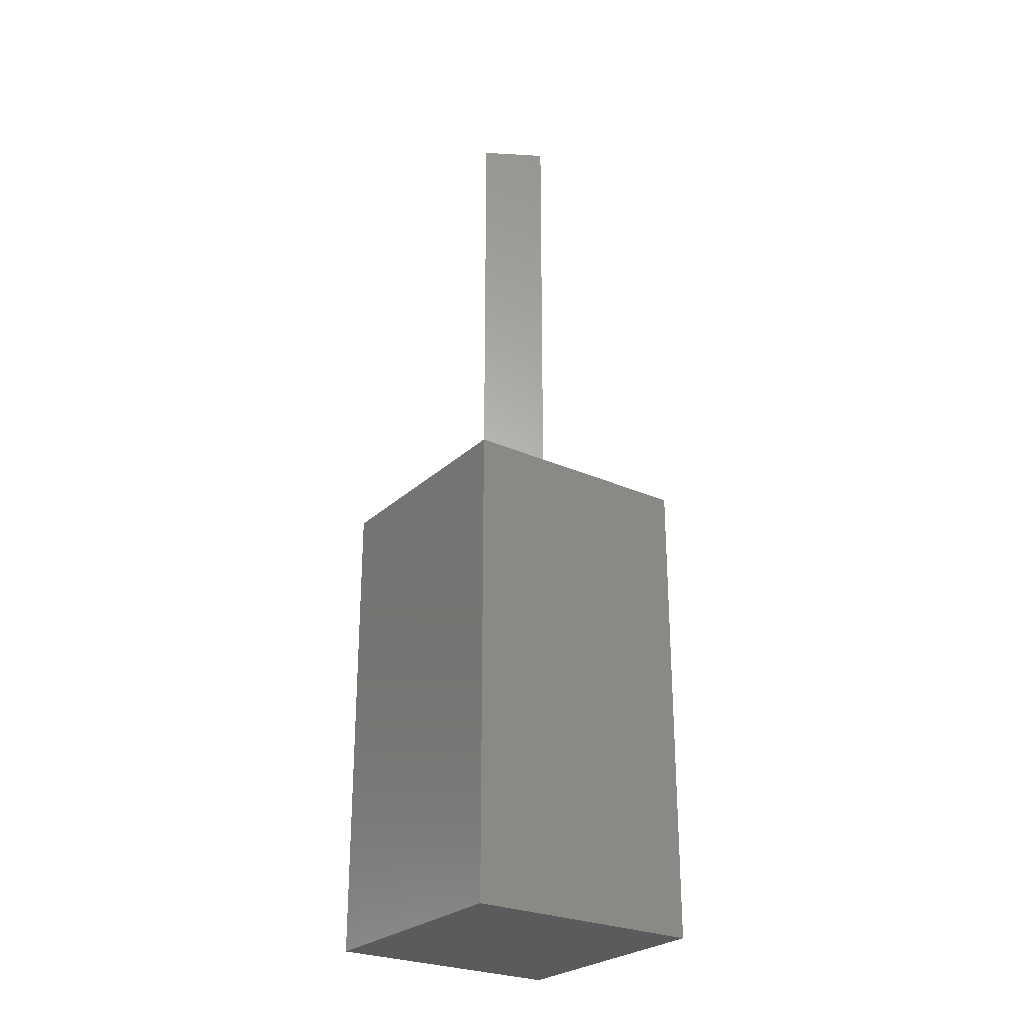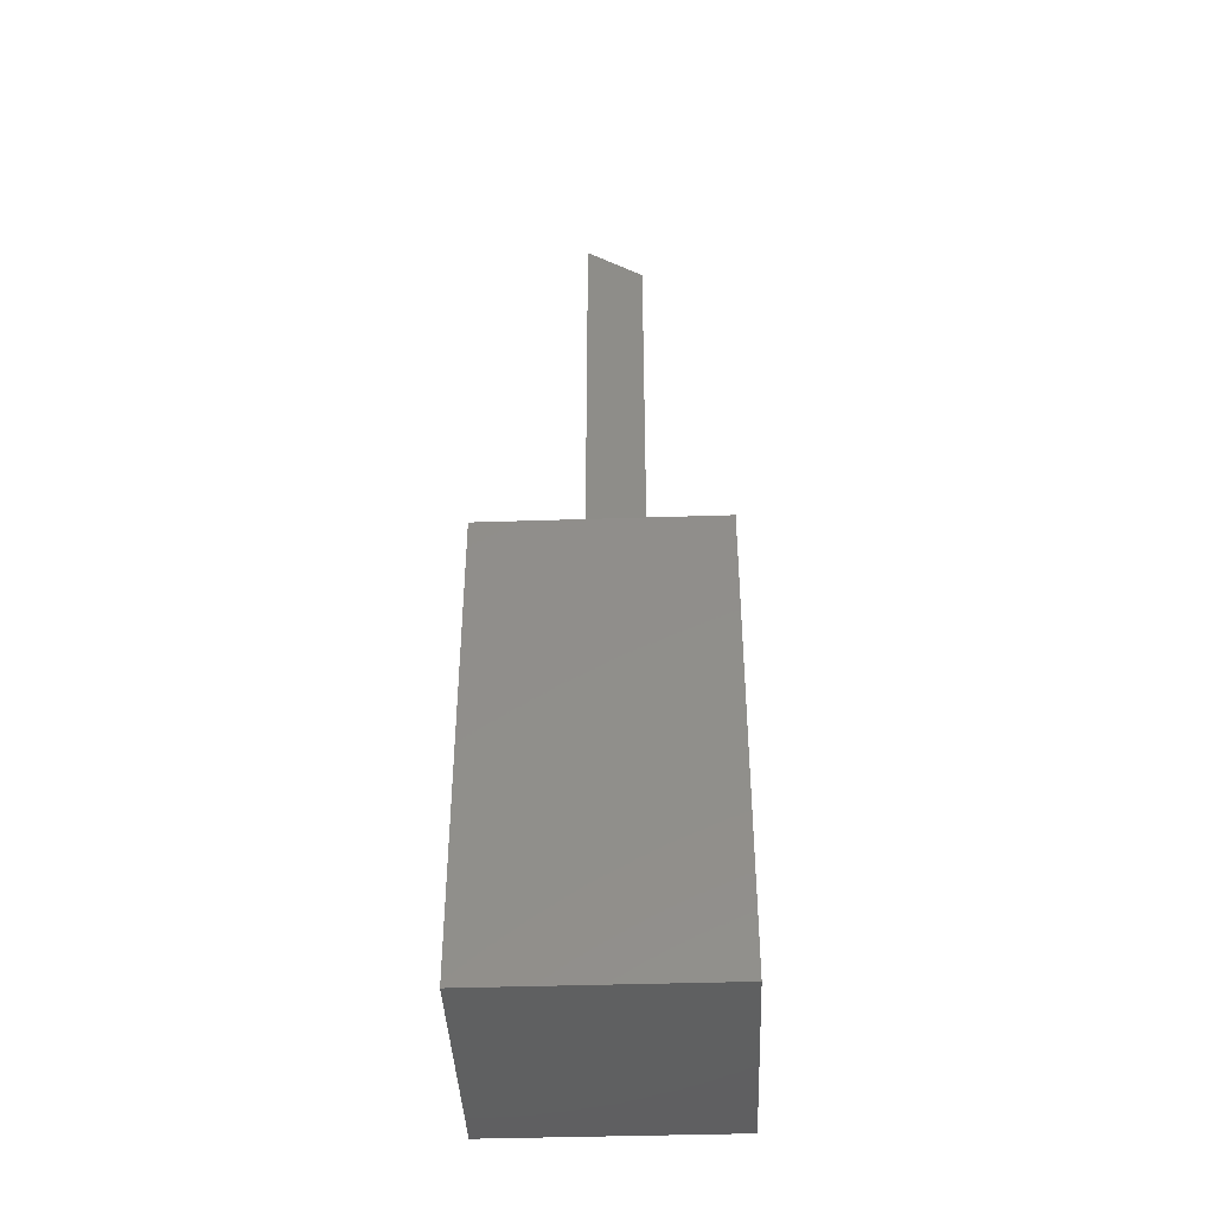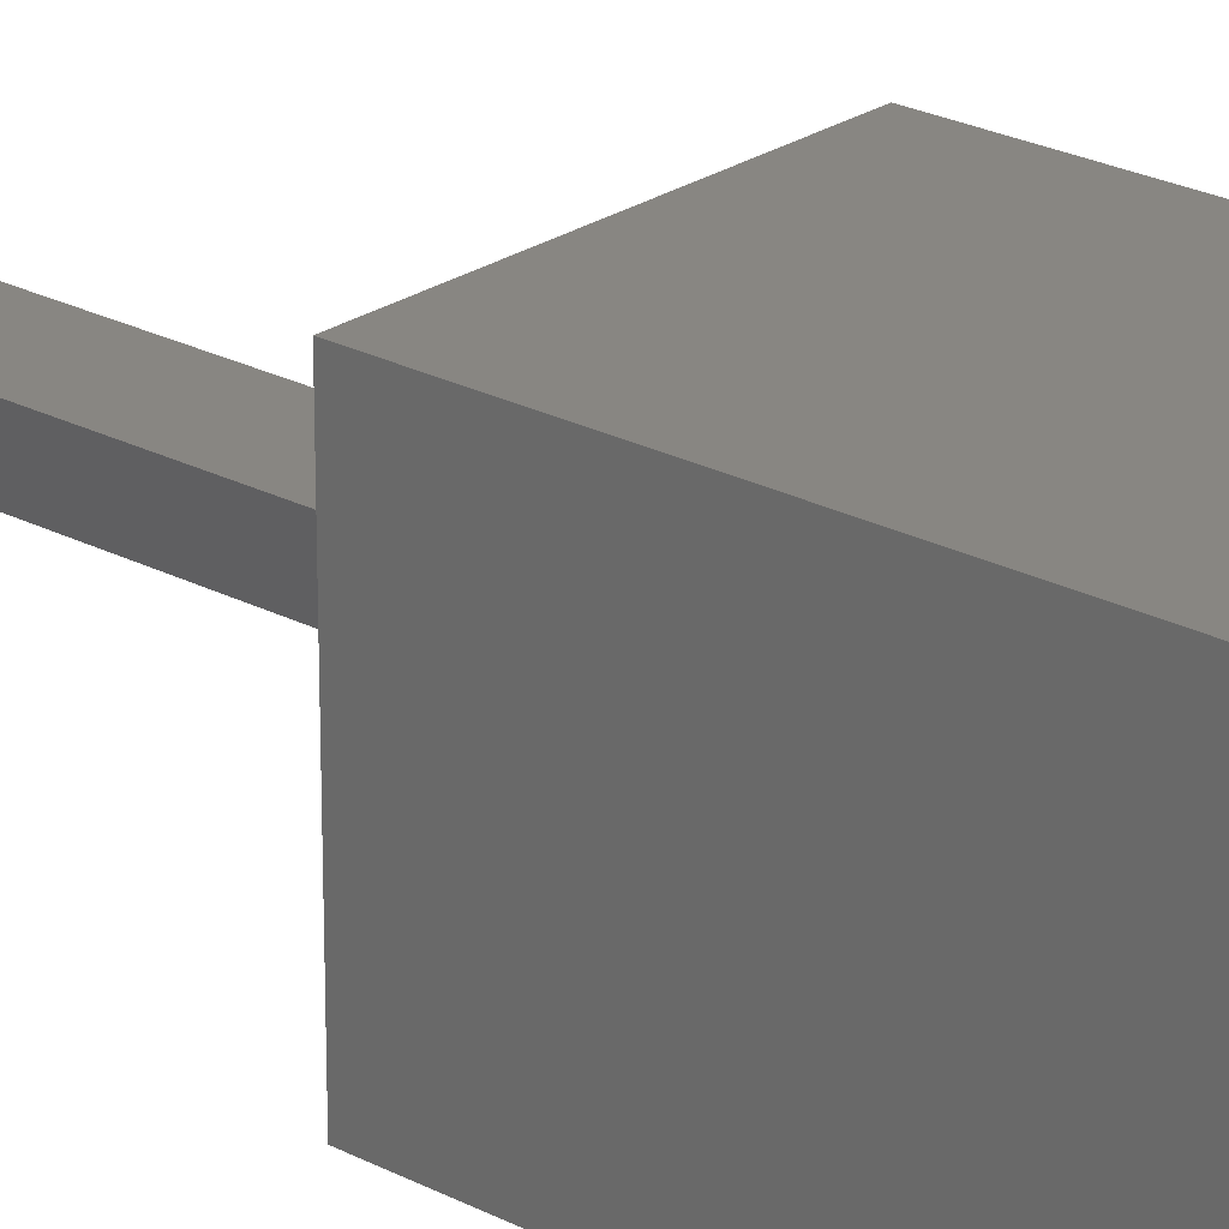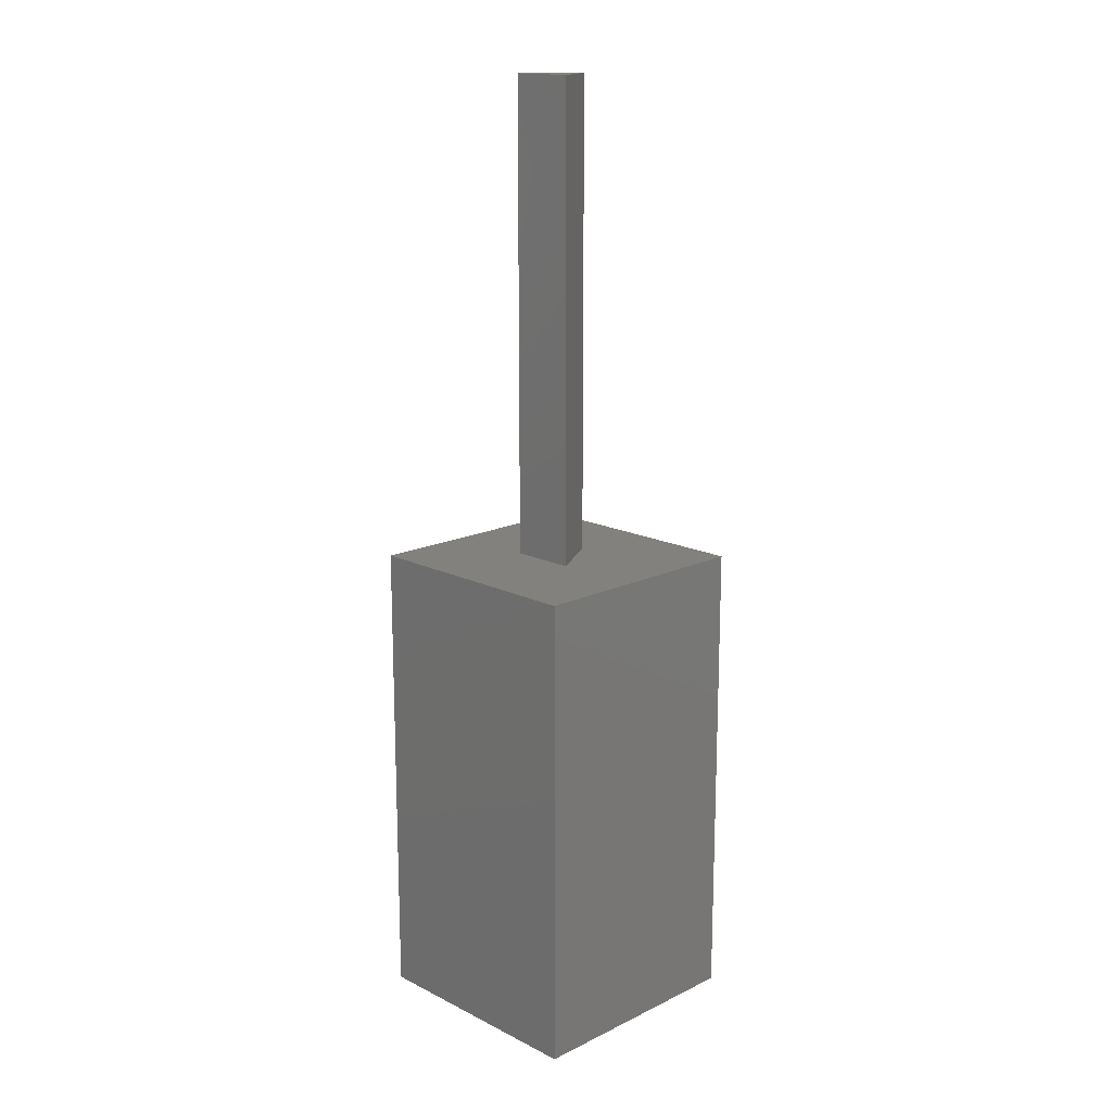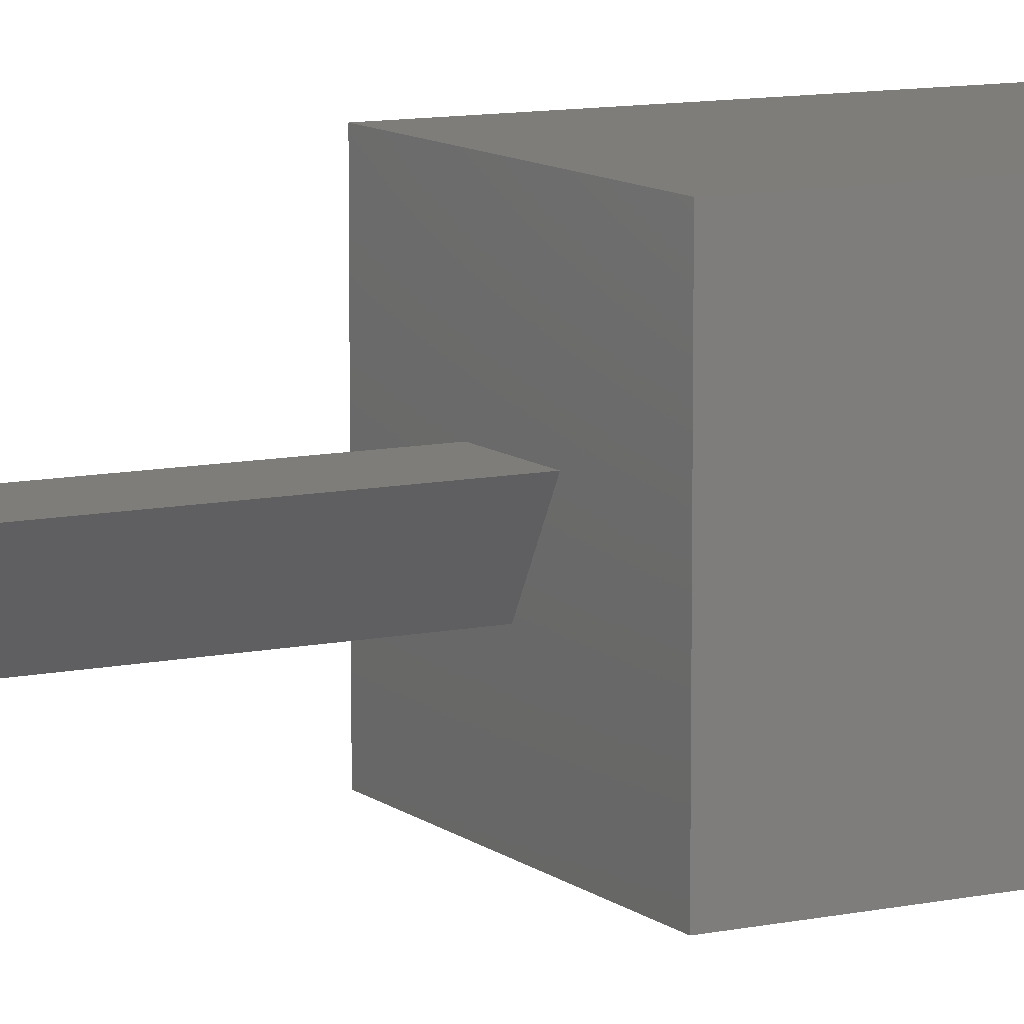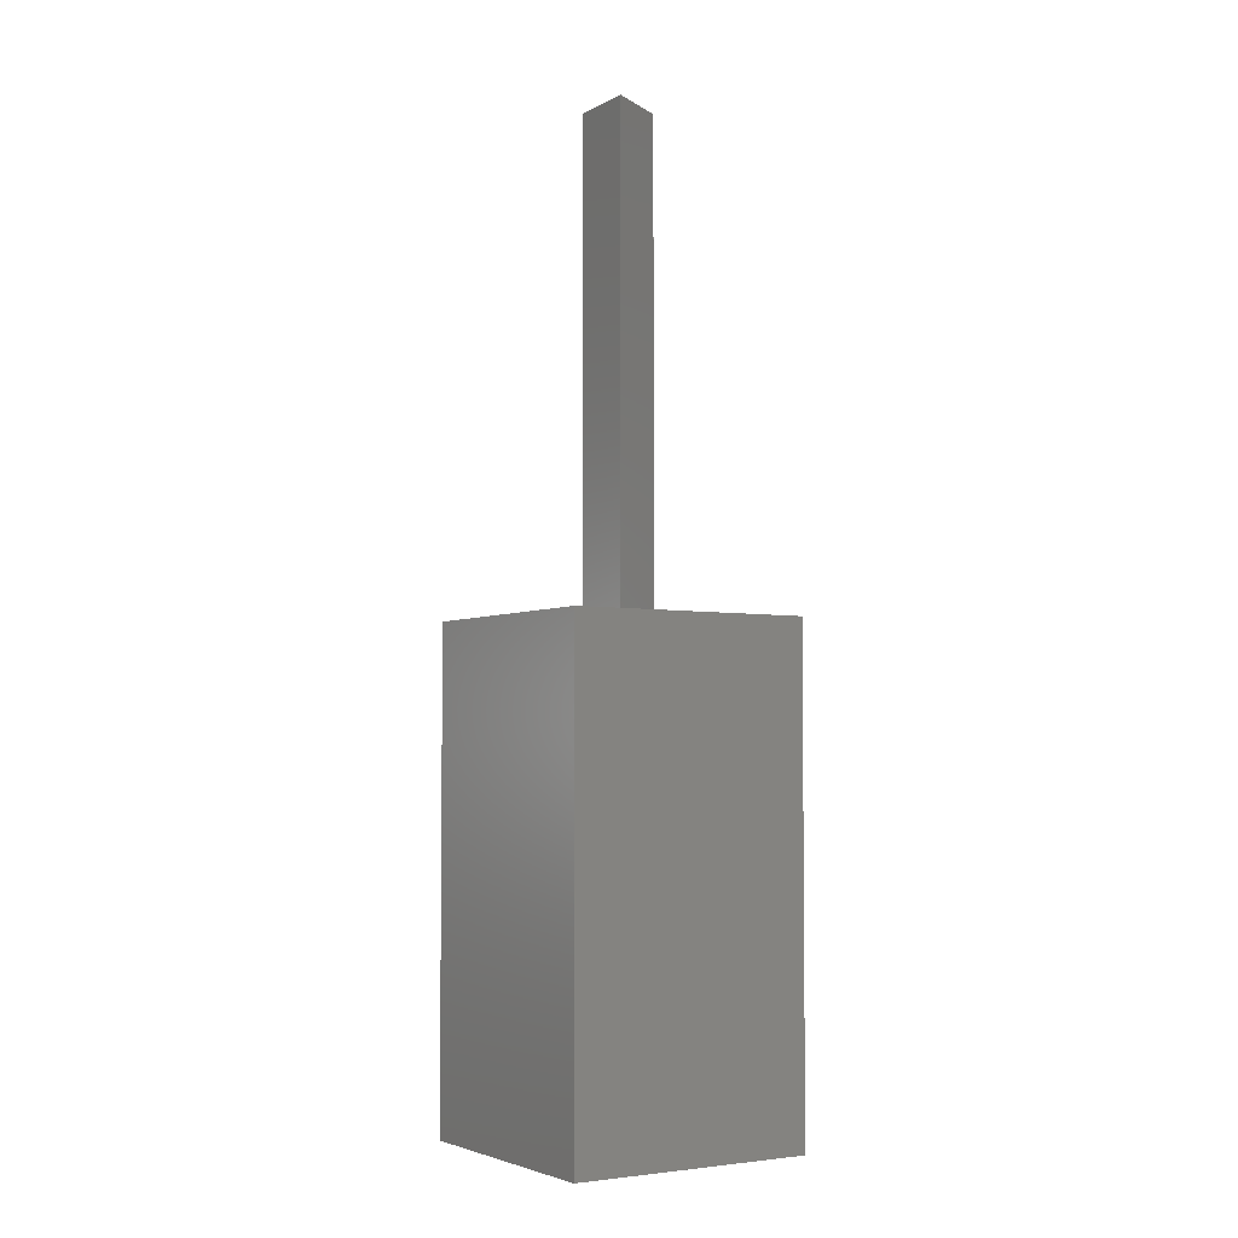
<metadata>
{"format":"stl","ext":"stl","renderer":"f3d","projection":"perspective","resolution":1024,"background":"white","views":[{"elev":-26.5,"azim":54.8,"up":"+Z"},{"elev":-41.3,"azim":-87.7,"up":"+Z"},{"elev":23.9,"azim":131.2,"up":"+Y"},{"elev":16.1,"azim":-134.5,"up":"+Z"},{"elev":10.2,"azim":61.4,"up":"+Y"},{"elev":-3.9,"azim":-122.3,"up":"+Z"}]}
</metadata>
<code>
# stl→obj: 14 verts, 24 faces
v 5 0 10
v 5 5 0
v 5 5 10
v 5 0 0
v 3.193 2.9 10
v 1.807 2.9 10
v 0 5 10
v 2.5 1.7 10
v 0 0 10
v 0 0 0
v 0 5 0
v 1.807 2.9 20
v 3.193 2.9 20
v 2.5 1.7 20
f 1 2 3
f 2 1 4
f 3 5 1
f 3 6 5
f 6 3 7
f 8 1 5
f 9 6 7
f 8 9 1
f 6 9 8
f 10 7 11
f 7 10 9
f 2 7 3
f 7 2 11
f 10 1 9
f 1 10 4
f 5 12 13
f 12 5 6
f 13 12 14
f 8 12 6
f 12 8 14
f 14 5 13
f 5 14 8
f 10 2 4
f 2 10 11

</code>
